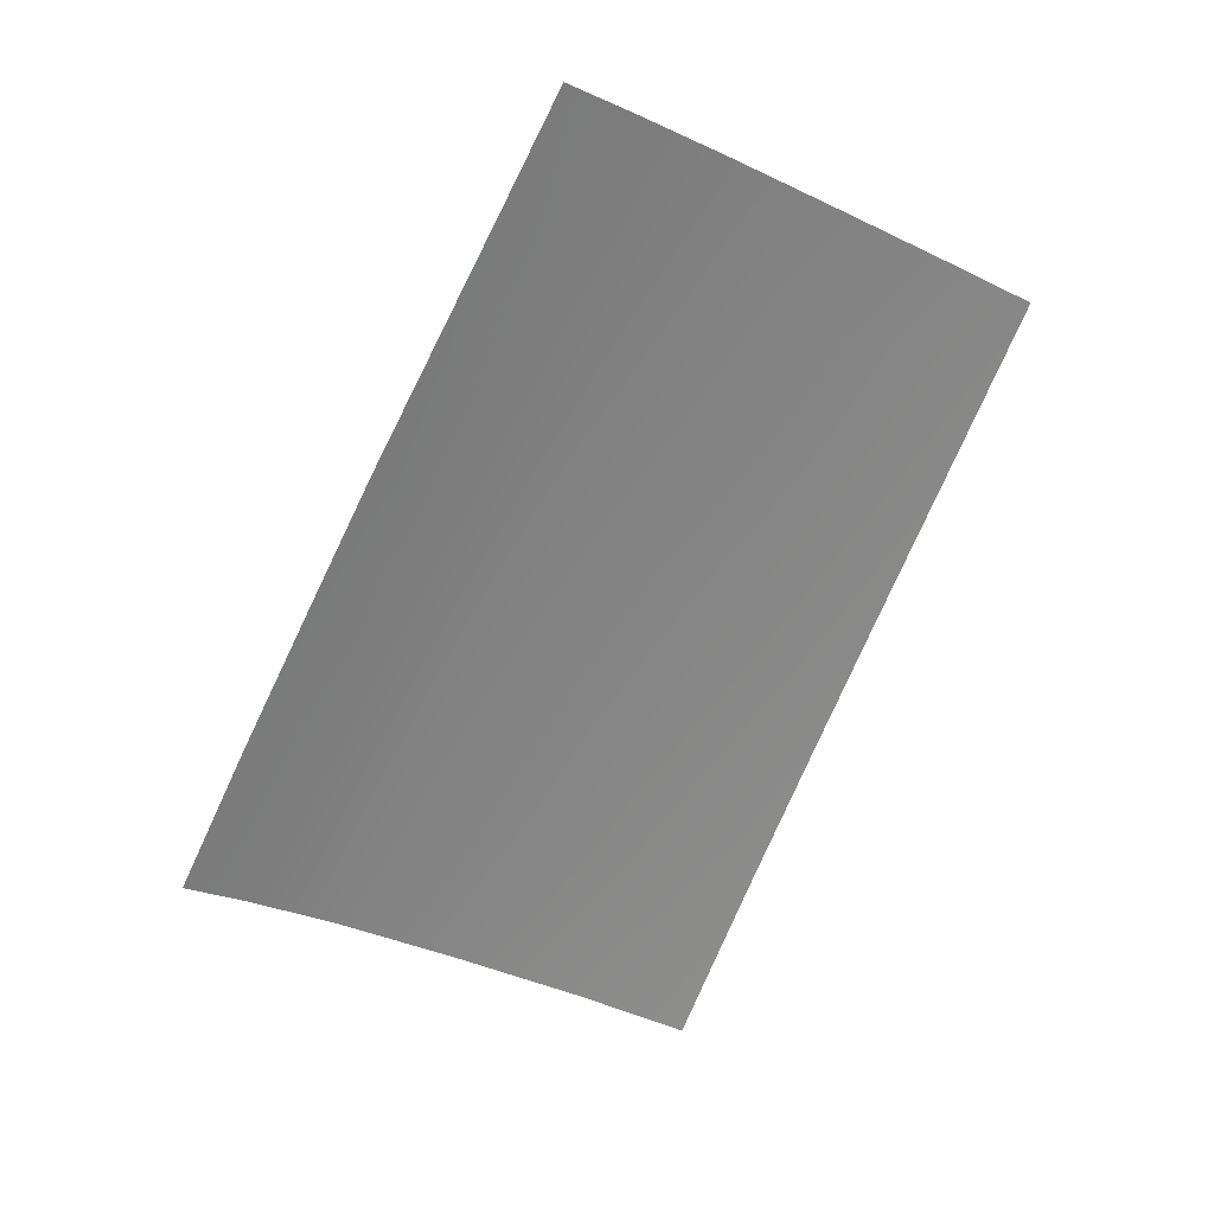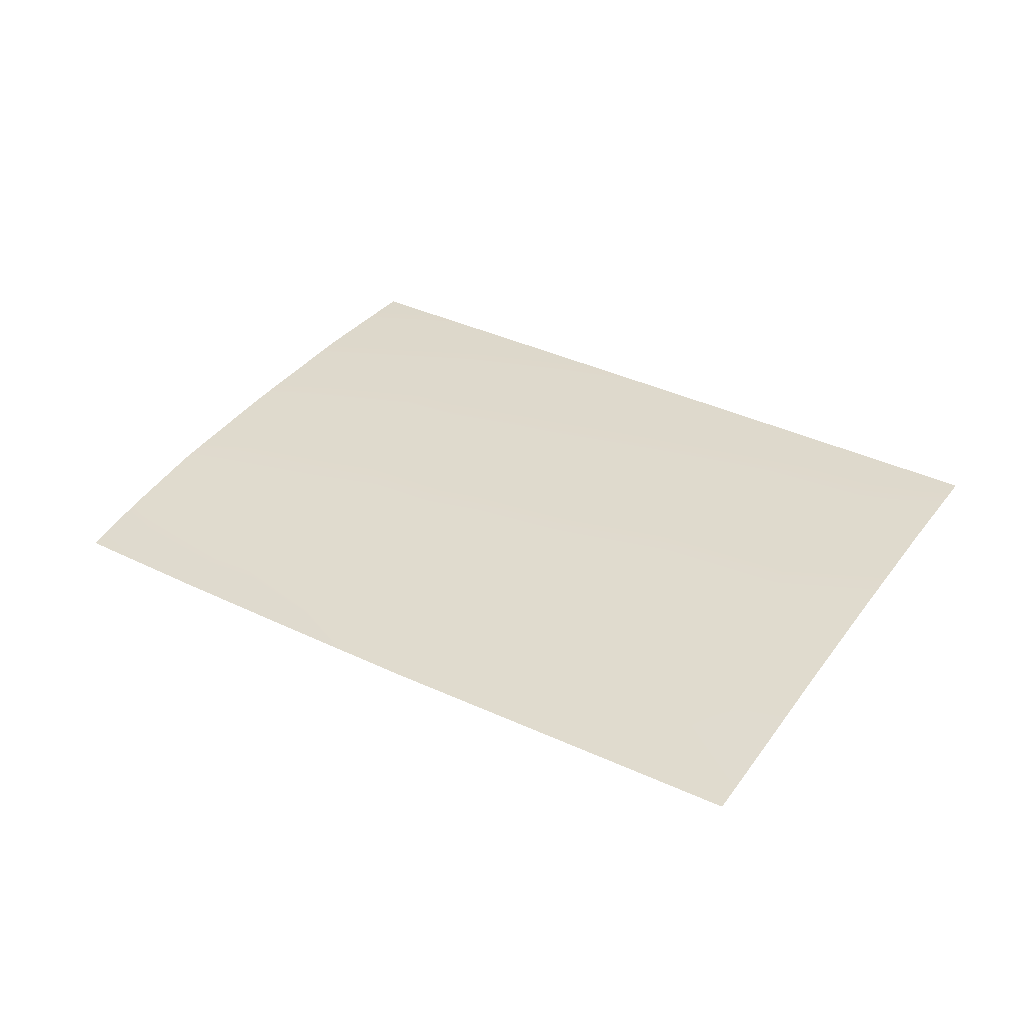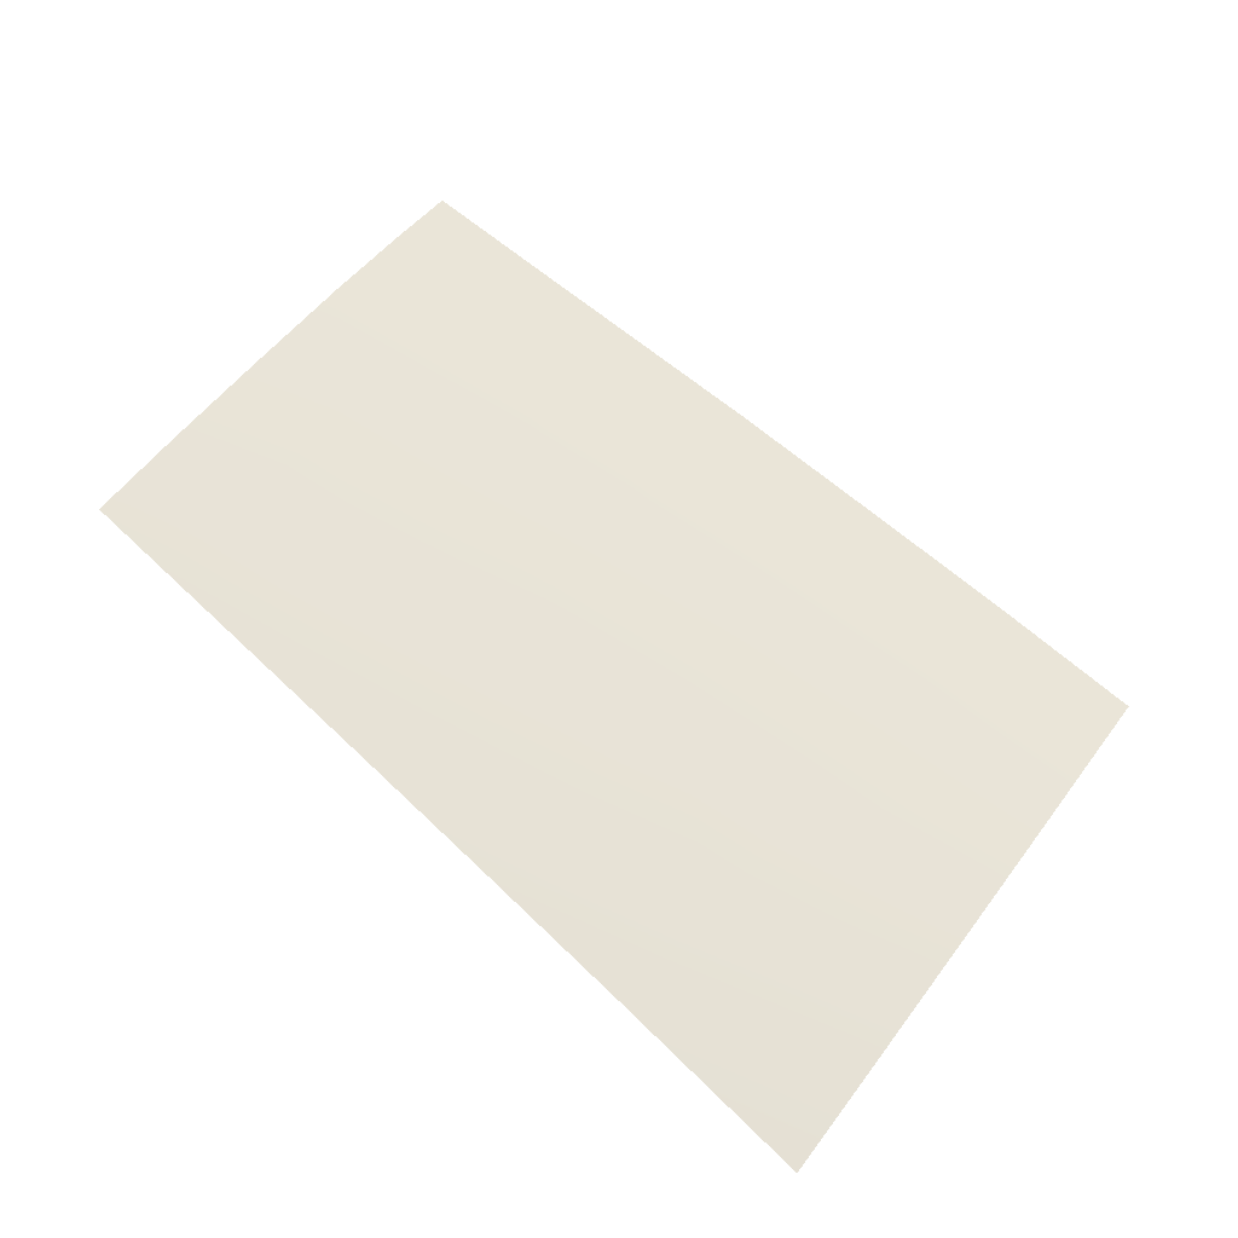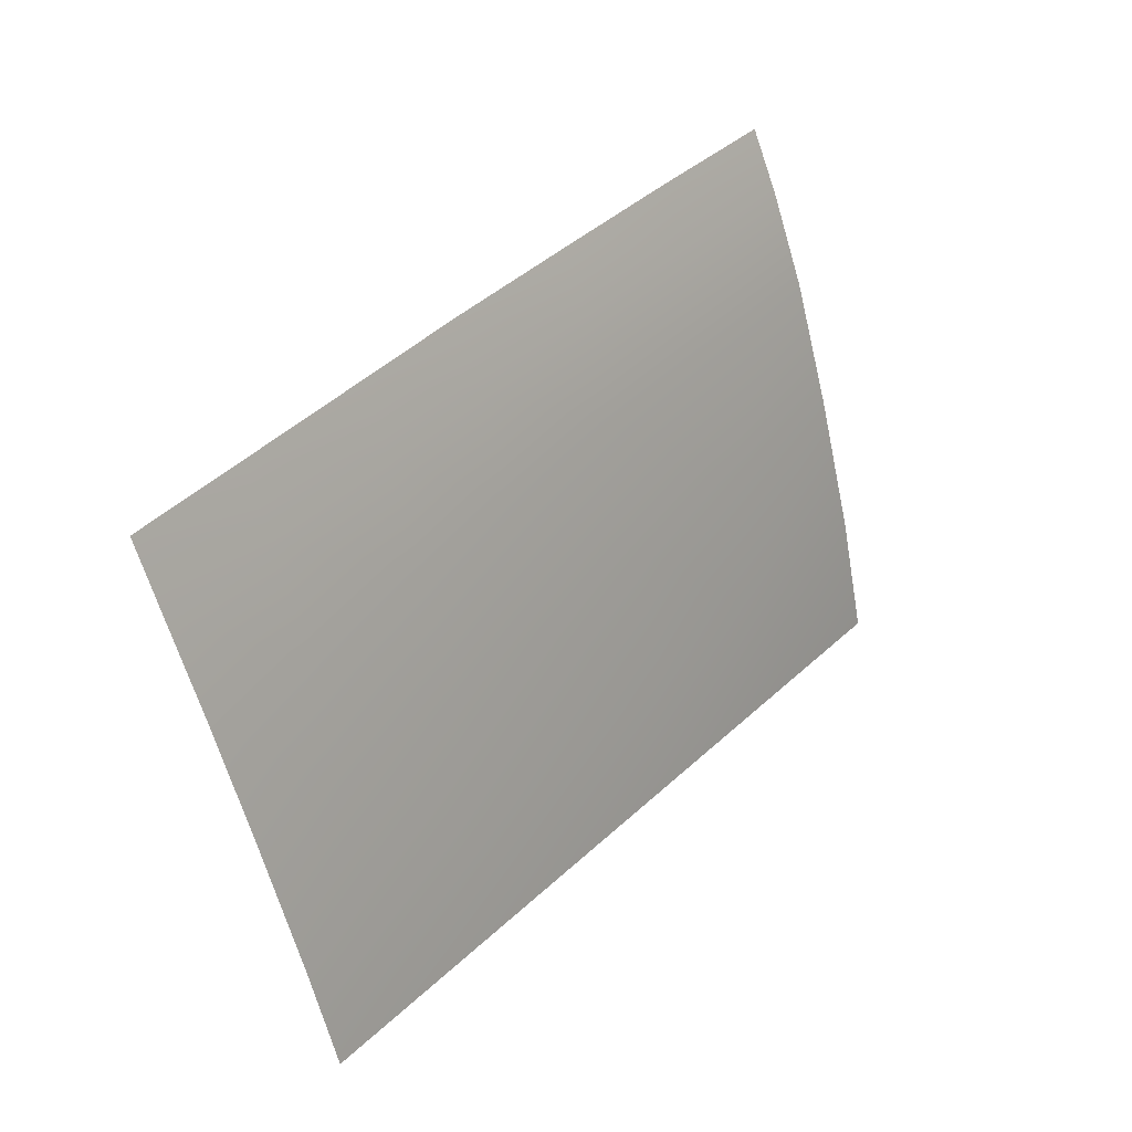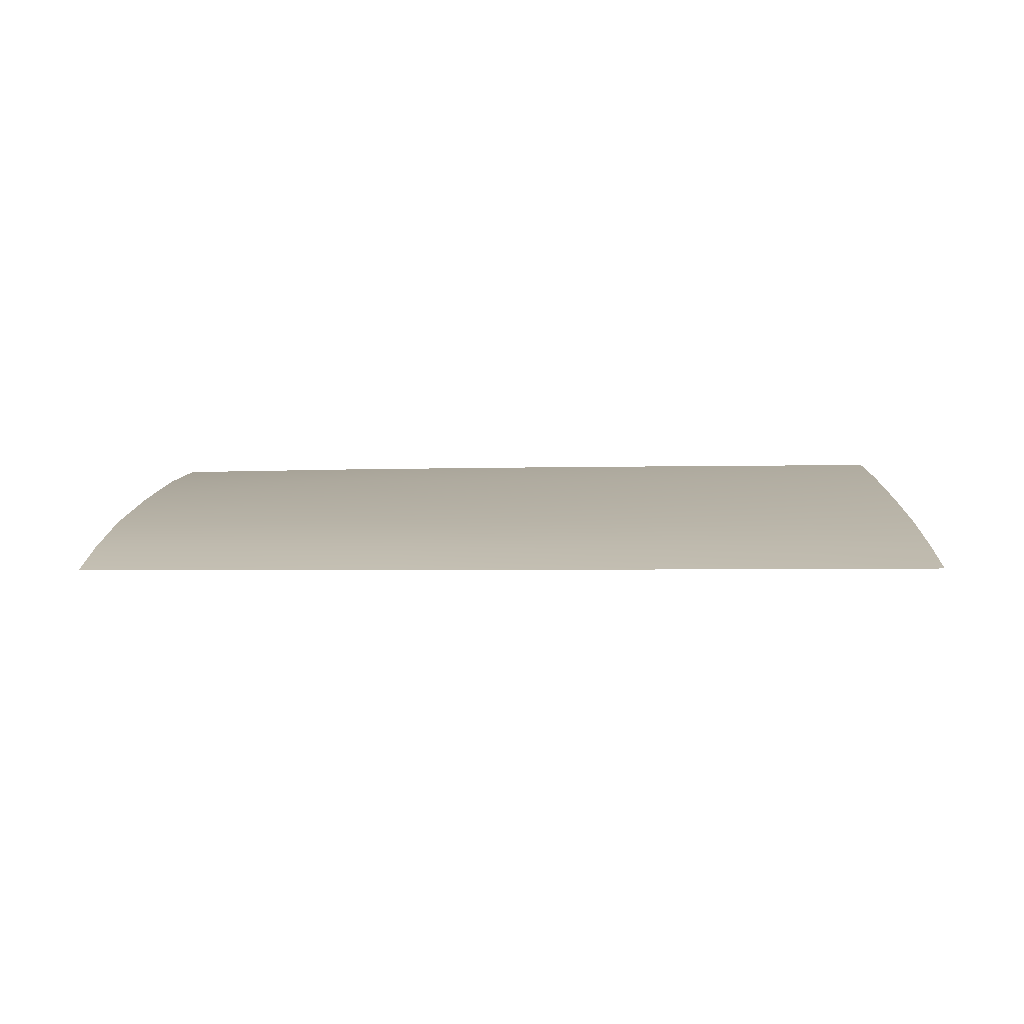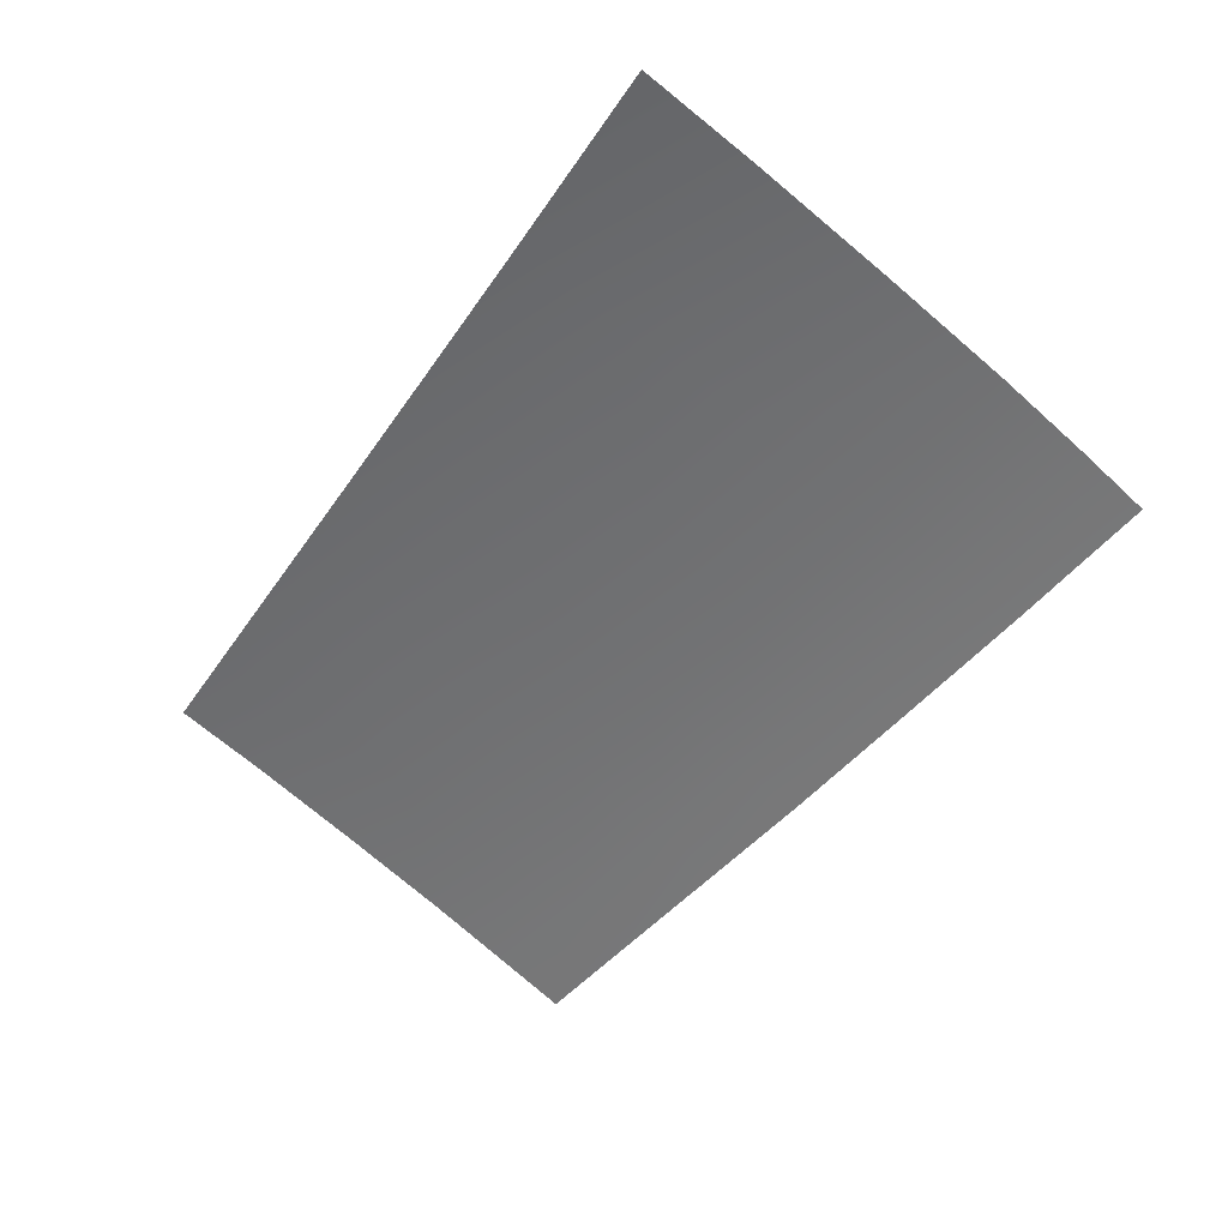
<metadata>
{"format":"obj","ext":"obj","renderer":"f3d","projection":"perspective","resolution":1024,"background":"white","views":[{"elev":-67.3,"azim":-112.8,"up":"+Z"},{"elev":26.8,"azim":-139.4,"up":"+Z"},{"elev":72.9,"azim":42.0,"up":"+Z"},{"elev":32.1,"azim":-53.7,"up":"+Y"},{"elev":-2.6,"azim":-173.9,"up":"+Z"},{"elev":-48.2,"azim":56.0,"up":"+Z"}]}
</metadata>
<code>
v  -57.73 89.57 76.22
v  -70.99 88.66 76.21
v  -57.73 81.58 78.69
v  -70.99 80.61 78.71
v  -28.62 71.49 81.53
v  -29.49 82.6 78.82
v  -44.23 70.96 81.52
v  -44.23 82.16 78.74
v  -44.23 58.93 84.17
v  -44.23 49.11 85.95
v  -27.65 59.18 84.11
v  -26.81 48.56 85.82
v  -44.23 90.12 76.24
v  -30.13 90.69 76.27
v  -30.55 96.2 74.17
v  -44.23 95.71 74.15
v  -93.72 78.97 78.73
v  -103.3 78.39 78.67
v  -93.72 68.96 81.46
v  -102.5 68.67 81.41
v  -93.72 50.17 85.96
v  -93.72 58.45 84.11
v  -100.9 50.31 85.94
v  -101.6 58.41 84.08
v  -57.73 70.46 81.51
v  -57.73 58.74 84.18
v  -57.73 49.45 85.99
v  -57.73 95.05 74.12
v  -70.99 69.86 81.5
v  -70.99 58.59 84.18
v  -70.99 49.74 85.99
v  -70.99 94.35 74.13
v  -81.44 79.84 78.73
v  -81.44 87.89 76.21
v  -81.44 93.62 74.15
v  -81.44 69.41 81.5
v  -81.44 58.5 84.16
v  -81.44 49.94 85.98
v  -93.72 86.98 76.21
v  -93.72 92.76 74.18
v  -103.9 86.18 76.19
v  -104.3 92.05 74.22
g Z020_325B_R_DTaSI_Z020_325B_R
f 1 2 3
f 3 2 4
f 5 6 7
f 7 6 8
f 9 10 11
f 11 10 12
f 13 8 14
f 14 8 6
f 15 16 14
f 14 16 13
f 17 18 19
f 19 18 20
f 21 22 23
f 23 22 24
f 25 7 3
f 3 7 8
f 26 27 9
f 9 27 10
f 1 13 28
f 28 13 16
f 13 1 8
f 8 1 3
f 29 25 4
f 4 25 3
f 30 31 26
f 26 31 27
f 2 1 32
f 32 1 28
f 33 4 34
f 34 4 2
f 34 2 35
f 35 2 32
f 36 29 33
f 33 29 4
f 37 38 30
f 30 38 31
f 34 39 33
f 33 39 17
f 39 34 40
f 40 34 35
f 19 36 17
f 17 36 33
f 38 37 21
f 21 37 22
f 18 17 41
f 41 17 39
f 41 39 42
f 42 39 40
f 11 5 9
f 9 5 7
f 26 9 25
f 25 9 7
f 30 26 29
f 29 26 25
f 29 36 30
f 30 36 37
f 36 19 37
f 37 19 22
f 22 19 24
f 24 19 20

</code>
